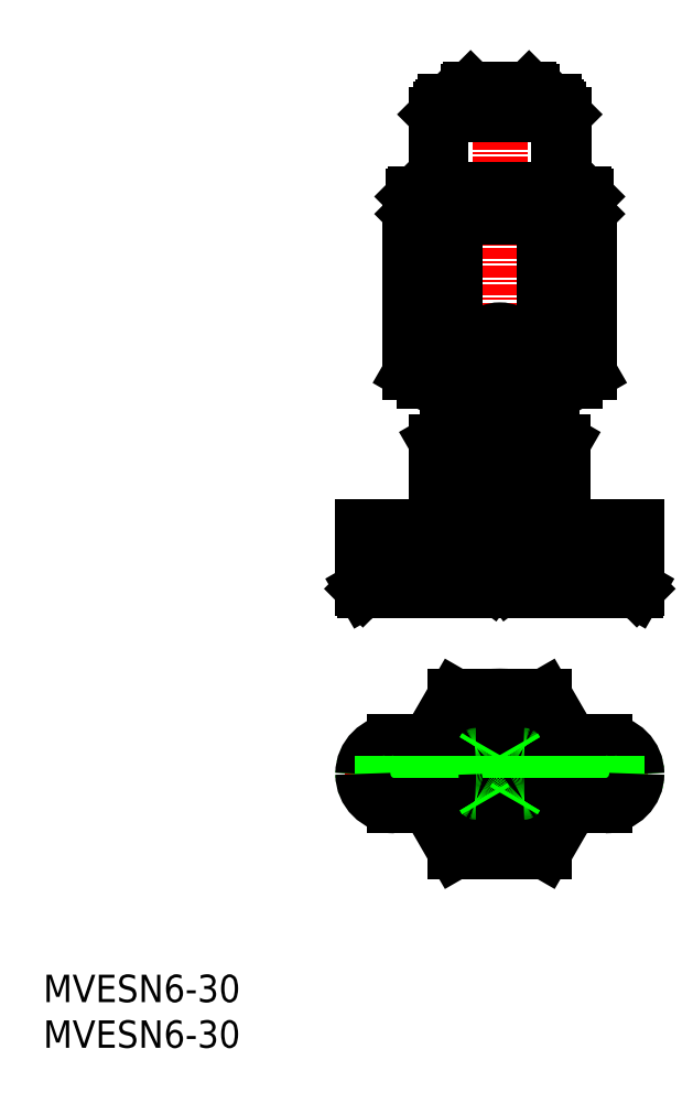
<metadata>
{"format":"dxf","ext":"dxf","renderer":"ezdxf+matplotlib","layout":"modelspace","background":"white","min_lineweight":24,"dpi":150}
</metadata>
<code>
0
SECTION
2
ENTITIES
0
INSERT
8
0
2
*U8
10
0
20
0
30
0
0
INSERT
8
0
2
*U9
10
0
20
0
30
0
0
LINE
8
0
10
54.91
20
21.5
30
0
11
45.09
21
21.5
31
0
0
LINE
8
CENTER
10
66.17
20
30
30
0
11
33
21
30
31
0
0
LINE
8
0
10
57.79
20
33.5
30
0
11
54.91
21
38.5
31
0
0
LINE
8
0
10
45.09
20
21.5
30
0
11
42.21
21
26.5
31
0
0
LINE
8
0
10
54.91
20
38.5
30
0
11
45.09
21
38.5
31
0
0
LINE
8
CENTER
10
50
20
41.04
30
0
11
50
21
18.96
31
0
0
LINE
8
0
10
42.21
20
33.5
30
0
11
45.09
21
38.5
31
0
0
LINE
8
0
10
57.79
20
26.5
30
0
11
54.91
21
21.5
31
0
0
ARC
8
0
10
50
20
30
30
0
40
5.25
50
41.81
51
138.2
0
ARC
8
0
10
50
20
30
30
0
40
5.25
50
221.8
51
318.2
0
ARC
8
0
10
50
20
30
30
0
40
8.5
50
24.32
51
155.7
0
ARC
8
0
10
50
20
30
30
0
40
8.5
50
204.3
51
335.7
0
ARC
8
0
10
50
20
30
30
0
40
4.5
50
51.06
51
128.9
0
ARC
8
0
10
50
20
30
30
0
40
4.5
50
231.1
51
308.9
0
ARC
8
0
10
50
20
30
30
0
40
7
50
30
51
150
0
ARC
8
0
10
50
20
30
30
0
40
7
50
210
51
330
0
ARC
8
0
10
50
20
30
30
0
40
6.5
50
32.58
51
147.4
0
ARC
8
0
10
50
20
30
30
0
40
6.5
50
212.6
51
327.4
0
POINT
8
0
10
50
20
50
30
0
0
POINT
8
0
10
64.85
20
50
30
0
0
LINE
8
CENTER
10
50
20
107.6
30
0
11
50
21
48.43
31
0
0
LINE
8
0
10
45.6
20
60.5
30
0
11
54.4
21
60.5
31
0
0
LINE
8
0
10
54.4
20
61
30
0
11
54.4
21
60.5
31
0
0
LINE
8
0
10
45.6
20
61
30
0
11
45.6
21
60.5
31
0
0
LINE
8
0
10
49
20
50.89
30
0
11
48.5
21
51.26
31
0
0
LINE
8
0
10
54.5
20
60.3
30
0
11
54.5
21
57
31
0
0
LINE
8
0
10
45.5
20
60.3
30
0
11
45.5
21
57
31
0
0
LINE
8
0
10
45.7
20
60.5
30
0
11
45.5
21
60.3
31
0
0
LINE
8
0
10
54.3
20
60.5
30
0
11
54.5
21
60.3
31
0
0
LINE
8
0
10
45.5
20
60.3
30
0
11
54.5
21
60.3
31
0
0
LINE
8
0
10
51.5
20
51.26
30
0
11
64
21
51.26
31
0
0
LINE
8
0
10
51
20
50.89
30
0
11
51.5
21
51.26
31
0
0
LINE
8
0
10
51.5
20
52.3
30
0
11
51.5
21
51.26
31
0
0
LINE
8
0
10
51
20
52.3
30
0
11
51
21
51.1
31
0
0
LINE
8
0
10
64
20
52.3
30
0
11
64
21
51.34
31
0
0
LINE
8
0
10
49
20
52.3
30
0
11
49
21
51.1
31
0
0
LINE
8
0
10
36
20
52.3
30
0
11
36
21
51.34
31
0
0
LINE
8
0
10
36
20
51.26
30
0
11
48.5
21
51.26
31
0
0
LINE
8
0
10
35
20
50.26
30
0
11
65
21
50.26
31
0
0
LINE
8
0
10
35
20
50.26
30
0
11
35.94
21
51.2
31
0
0
LINE
8
0
10
35
20
50.26
30
0
11
35.15
21
50
31
0
0
LINE
8
0
10
65
20
50.26
30
0
11
64.85
21
50
31
0
0
LINE
8
0
10
65
20
57
30
0
11
65
21
53
31
0
0
LINE
8
0
10
35.15
20
50
30
0
11
64.85
21
50
31
0
0
LINE
8
0
10
65
20
50.26
30
0
11
64.06
21
51.2
31
0
0
LINE
8
0
10
35.5
20
52.5
30
0
11
64.5
21
52.5
31
0
0
LINE
8
0
10
35
20
57
30
0
11
35
21
53
31
0
0
LINE
8
0
10
48.5
20
52.3
30
0
11
48.5
21
51.26
31
0
0
LINE
8
0
10
35
20
57
30
0
11
65
21
57
31
0
0
LINE
8
0
10
55
20
73
30
0
11
55
21
67
31
0
0
LINE
8
0
10
55.75
20
67
30
0
11
44.25
21
67
31
0
0
LINE
8
0
10
45
20
73
30
0
11
45
21
67
31
0
0
LINE
8
0
10
53.2
20
105
30
0
11
46.8
21
105
31
0
0
LINE
8
0
10
43.07
20
66.32
30
0
11
43.07
21
62.6
31
0
0
LINE
8
0
10
46.54
20
66.32
30
0
11
46.54
21
62.6
31
0
0
LINE
8
0
10
53.46
20
66.32
30
0
11
53.46
21
62.6
31
0
0
LINE
8
0
10
56.93
20
66.32
30
0
11
56.93
21
62.6
31
0
0
LINE
8
0
10
43.07
20
66.32
30
0
11
44.25
21
67
31
0
0
LINE
8
0
10
55.75
20
67
30
0
11
56.93
21
66.32
31
0
0
LINE
8
0
10
56.2
20
103
30
0
11
43.8
21
103
31
0
0
LINE
8
0
10
58.25
20
73
30
0
11
41.75
21
73
31
0
0
LINE
8
0
10
48.5
20
73
30
0
11
48.5
21
69.5
31
0
0
LINE
8
0
10
51.5
20
73
30
0
11
51.5
21
69.5
31
0
0
LINE
8
0
10
59.81
20
91
30
0
11
40.19
21
91
31
0
0
LINE
8
0
10
40.19
20
91
30
0
11
40.19
21
73.9
31
0
0
LINE
8
0
10
45.09
20
91
30
0
11
45.09
21
73.9
31
0
0
LINE
8
0
10
54.91
20
91
30
0
11
54.91
21
73.9
31
0
0
LINE
8
0
10
59.81
20
91
30
0
11
59.81
21
73.9
31
0
0
LINE
8
0
10
43
20
102.2
30
0
11
43
21
93.5
31
0
0
LINE
8
0
10
57
20
102.2
30
0
11
57
21
93.5
31
0
0
LINE
8
0
10
43
20
102.2
30
0
11
57
21
102.2
31
0
0
LINE
8
0
10
43.8
20
103
30
0
11
43
21
102.2
31
0
0
LINE
8
0
10
40.19
20
73.9
30
0
11
41.75
21
73
31
0
0
LINE
8
0
10
58.25
20
73
30
0
11
59.81
21
73.9
31
0
0
LINE
8
0
10
56.2
20
103
30
0
11
57
21
102.2
31
0
0
LINE
8
CENTER
10
54.91
20
76
30
0
11
45.09
21
76
31
0
0
LINE
8
0
10
47.54
20
76.45
30
0
11
52.46
21
76.45
31
0
0
LINE
8
0
10
47.54
20
75.55
30
0
11
52.46
21
75.55
31
0
0
LINE
8
0
10
43.54
20
102.7
30
0
11
43.54
21
93.94
31
0
0
LINE
8
0
10
56.46
20
102.7
30
0
11
56.46
21
93.94
31
0
0
LINE
8
0
10
56.71
20
93.5
30
0
11
56.46
21
93.94
31
0
0
LINE
8
0
10
43.29
20
93.5
30
0
11
43.54
21
93.94
31
0
0
LINE
8
0
10
53.5
20
104.7
30
0
11
53.5
21
103.6
31
0
0
LINE
8
0
10
46.5
20
104.7
30
0
11
46.5
21
103.6
31
0
0
LINE
8
0
10
56
20
103.6
30
0
11
44
21
103.6
31
0
0
LINE
8
0
10
40.5
20
93.2
30
0
11
40.5
21
91.3
31
0
0
LINE
8
0
10
59.5
20
93.2
30
0
11
59.5
21
91.3
31
0
0
LINE
8
0
10
59.2
20
93.5
30
0
11
40.8
21
93.5
31
0
0
LINE
8
0
10
40.5
20
91.3
30
0
11
40.8
21
91
31
0
0
LINE
8
0
10
40.5
20
93.2
30
0
11
40.8
21
93.5
31
0
0
LINE
8
0
10
40.5
20
91.3
30
0
11
59.5
21
91.3
31
0
0
LINE
8
0
10
40.5
20
93.2
30
0
11
59.5
21
93.2
31
0
0
LINE
8
0
10
59.2
20
93.5
30
0
11
59.5
21
93.2
31
0
0
LINE
8
0
10
59.5
20
91.3
30
0
11
59.2
21
91
31
0
0
LINE
8
0
10
46.5
20
104.7
30
0
11
53.5
21
104.7
31
0
0
LINE
8
0
10
46.5
20
104.7
30
0
11
46.8
21
105
31
0
0
LINE
8
0
10
53.2
20
105
30
0
11
53.5
21
104.7
31
0
0
LINE
8
0
10
56
20
103.6
30
0
11
56
21
103
31
0
0
LINE
8
0
10
44
20
103.6
30
0
11
44
21
103
31
0
0
LINE
8
0
10
43.54
20
93.94
30
0
11
56.46
21
93.94
31
0
0
LINE
8
0
10
54.11
20
103.6
30
0
11
54.11
21
103
31
0
0
LINE
8
0
10
45.89
20
103.6
30
0
11
45.89
21
103
31
0
0
LINE
8
0
10
43.07
20
62.6
30
0
11
56.93
21
62.6
31
0
0
LINE
8
0
10
55.25
20
62.6
30
0
11
55.25
21
61.2
31
0
0
LINE
8
0
10
44.75
20
62.6
30
0
11
44.75
21
61.2
31
0
0
LINE
8
0
10
44.95
20
61
30
0
11
55.05
21
61
31
0
0
LINE
8
0
10
44.75
20
61.2
30
0
11
55.25
21
61.2
31
0
0
LINE
8
0
10
44.75
20
61.2
30
0
11
44.95
21
61
31
0
0
LINE
8
0
10
55.05
20
61
30
0
11
55.25
21
61.2
31
0
0
ARC
8
0
10
35.8
20
51.34
30
0
40
0.2
50
315
51
0
0
ARC
8
0
10
64.2
20
51.34
30
0
40
0.2
50
180
51
225
0
ARC
8
0
10
35.8
20
52.3
30
0
40
0.2
50
0
51
90
0
ARC
8
0
10
64.2
20
52.3
30
0
40
0.2
50
90
51
180
0
ARC
8
0
10
64.5
20
53
30
0
40
0.5
50
270
51
0
0
ARC
8
0
10
35.5
20
53
30
0
40
0.5
50
180
51
270
0
ARC
8
0
10
44.8
20
64.45
30
0
40
2.545
50
47.12
51
90
0
ARC
8
0
10
50
20
57.84
30
0
40
9.161
50
67.78
51
112.2
0
ARC
8
0
10
55.2
20
64.45
30
0
40
2.545
50
90
51
132.9
0
ARC
8
0
10
50
20
69.5
30
0
40
1.5
50
180
51
0
0
ARC
8
0
10
57.36
20
76.78
30
0
40
3.784
50
229.6
51
289.6
0
ARC
8
0
10
50
20
86.78
30
0
40
13.78
50
249.1
51
290.9
0
ARC
8
0
10
42.64
20
76.78
30
0
40
3.784
50
250.4
51
310.4
0
ARC
8
0
10
50
20
76
30
0
40
2.3
50
11.28
51
168.7
0
ARC
8
0
10
50
20
76
30
0
40
2.3
50
191.3
51
348.7
0
CIRCLE
8
0
10
50
20
76
30
0
40
2.5
0
CIRCLE
8
0
10
50
20
76
30
0
40
2.6
0
POLYLINE
8
0
66
     1
10
0
20
0
30
0
0
VERTEX
8
0
10
49
20
50.89
30
0
42
0.02281
0
VERTEX
8
0
10
49.11
20
50.86
30
0
42
0.02281
0
VERTEX
8
0
10
49.22
20
50.83
30
0
42
0.02281
0
VERTEX
8
0
10
49.34
20
50.81
30
0
42
0.02281
0
VERTEX
8
0
10
49.46
20
50.79
30
0
42
0.02281
0
VERTEX
8
0
10
49.59
20
50.78
30
0
42
0.02281
0
VERTEX
8
0
10
49.73
20
50.77
30
0
42
0.02281
0
VERTEX
8
0
10
49.86
20
50.76
30
0
42
0.02281
0
VERTEX
8
0
10
50
20
50.76
30
0
42
0.02281
0
VERTEX
8
0
10
50.14
20
50.76
30
0
42
0.02281
0
VERTEX
8
0
10
50.27
20
50.77
30
0
42
0.02281
0
VERTEX
8
0
10
50.41
20
50.78
30
0
42
0.02281
0
VERTEX
8
0
10
50.54
20
50.79
30
0
42
0.02281
0
VERTEX
8
0
10
50.66
20
50.81
30
0
42
0.02281
0
VERTEX
8
0
10
50.78
20
50.83
30
0
42
0.02281
0
VERTEX
8
0
10
50.89
20
50.86
30
0
42
0.02281
0
VERTEX
8
0
10
51
20
50.89
30
0
42
-1
0
SEQEND
8
0
0
ARC
8
0
10
62
20
30
30
0
40
3
50
0
51
90
0
ARC
8
0
10
62
20
30
30
0
40
2.9
50
0
51
90
0
LINE
8
0
10
62
20
33
30
0
11
38
21
33
31
0
0
LINE
8
0
10
62
20
32.9
30
0
11
38
21
32.9
31
0
0
ARC
8
0
10
38
20
30
30
0
40
3
50
90
51
180
0
ARC
8
0
10
38
20
30
30
0
40
2.9
50
90
51
180
0
LINE
8
0
10
62.5
20
32
30
0
11
52.65
21
32
31
0
0
LINE
8
0
10
47.35
20
32
30
0
11
37.5
21
32
31
0
0
ARC
8
0
10
37.5
20
30
30
0
40
2
50
90
51
180
0
ARC
8
0
10
62.5
20
30
30
0
40
2
50
0
51
90
0
ARC
8
0
10
38.15
20
30
30
0
40
1
50
90
51
180
0
LINE
8
0
10
37.15
20
31
30
0
11
48.88
21
31
31
0
0
ARC
8
0
10
50
20
30
30
0
40
1.5
50
0
51
180
0
ARC
8
0
10
37.15
20
30
30
0
40
1
50
90
51
180
0
ARC
8
0
10
61.85
20
30
30
0
40
1
50
0
51
90
0
LINE
8
0
10
62.85
20
31
30
0
11
51.12
21
31
31
0
0
ARC
8
0
10
62.85
20
30
30
0
40
1
50
0
51
90
0
LINE
8
0
10
38.5
20
33.5
30
0
11
61.5
21
33.5
31
0
0
ARC
8
0
10
38.5
20
30
30
0
40
3.5
50
90
51
180
0
ARC
8
0
10
61.5
20
30
30
0
40
3.5
50
0
51
90
0
LINE
8
0
10
48.21
20
32.5
30
0
11
48.5
21
33
31
0
0
LINE
8
0
10
51.79
20
32.5
30
0
11
51.5
21
33
31
0
0
ARC
8
0
10
52.65
20
33
30
0
40
1
50
210
51
270
0
ARC
8
0
10
47.35
20
33
30
0
40
1
50
270
51
330
0
ARC
8
0
10
62
20
30
30
0
40
3
50
270
51
0
0
ARC
8
0
10
62
20
30
30
0
40
2.9
50
270
51
0
0
LINE
8
0
10
62
20
27
30
0
11
38
21
27
31
0
0
LINE
8
0
10
62
20
27.1
30
0
11
38
21
27.1
31
0
0
ARC
8
0
10
38
20
30
30
0
40
3
50
180
51
270
0
ARC
8
0
10
38
20
30
30
0
40
2.9
50
180
51
270
0
LINE
8
0
10
62.5
20
28
30
0
11
52.65
21
28
31
0
0
LINE
8
0
10
47.35
20
28
30
0
11
37.5
21
28
31
0
0
ARC
8
0
10
37.5
20
30
30
0
40
2
50
180
51
270
0
ARC
8
0
10
62.5
20
30
30
0
40
2
50
270
51
0
0
ARC
8
0
10
38.15
20
30
30
0
40
1
50
180
51
270
0
LINE
8
0
10
37.15
20
29
30
0
11
48.88
21
29
31
0
0
ARC
8
0
10
50
20
30
30
0
40
1.5
50
180
51
0
0
ARC
8
0
10
37.15
20
30
30
0
40
1
50
180
51
270
0
ARC
8
0
10
61.85
20
30
30
0
40
1
50
270
51
0
0
LINE
8
0
10
62.85
20
29
30
0
11
51.12
21
29
31
0
0
ARC
8
0
10
62.85
20
30
30
0
40
1
50
270
51
0
0
LINE
8
0
10
38.5
20
26.5
30
0
11
61.5
21
26.5
31
0
0
ARC
8
0
10
38.5
20
30
30
0
40
3.5
50
180
51
270
0
ARC
8
0
10
61.5
20
30
30
0
40
3.5
50
270
51
0
0
LINE
8
0
10
48.21
20
27.5
30
0
11
48.5
21
27
31
0
0
LINE
8
0
10
51.79
20
27.5
30
0
11
51.5
21
27
31
0
0
ARC
8
0
10
52.65
20
27
30
0
40
1
50
90
51
150
0
ARC
8
0
10
47.35
20
27
30
0
40
1
50
30
51
90
0
ENDSEC
0
EOF

</code>
